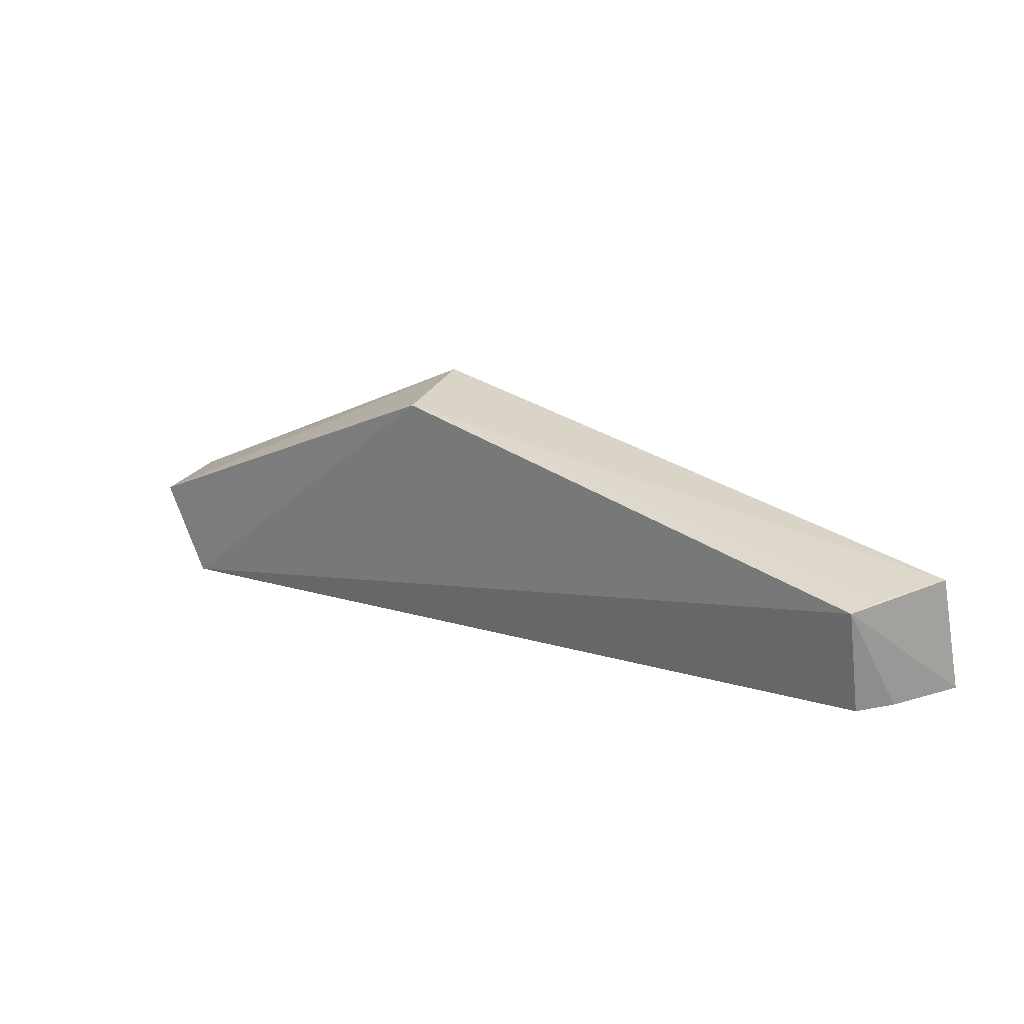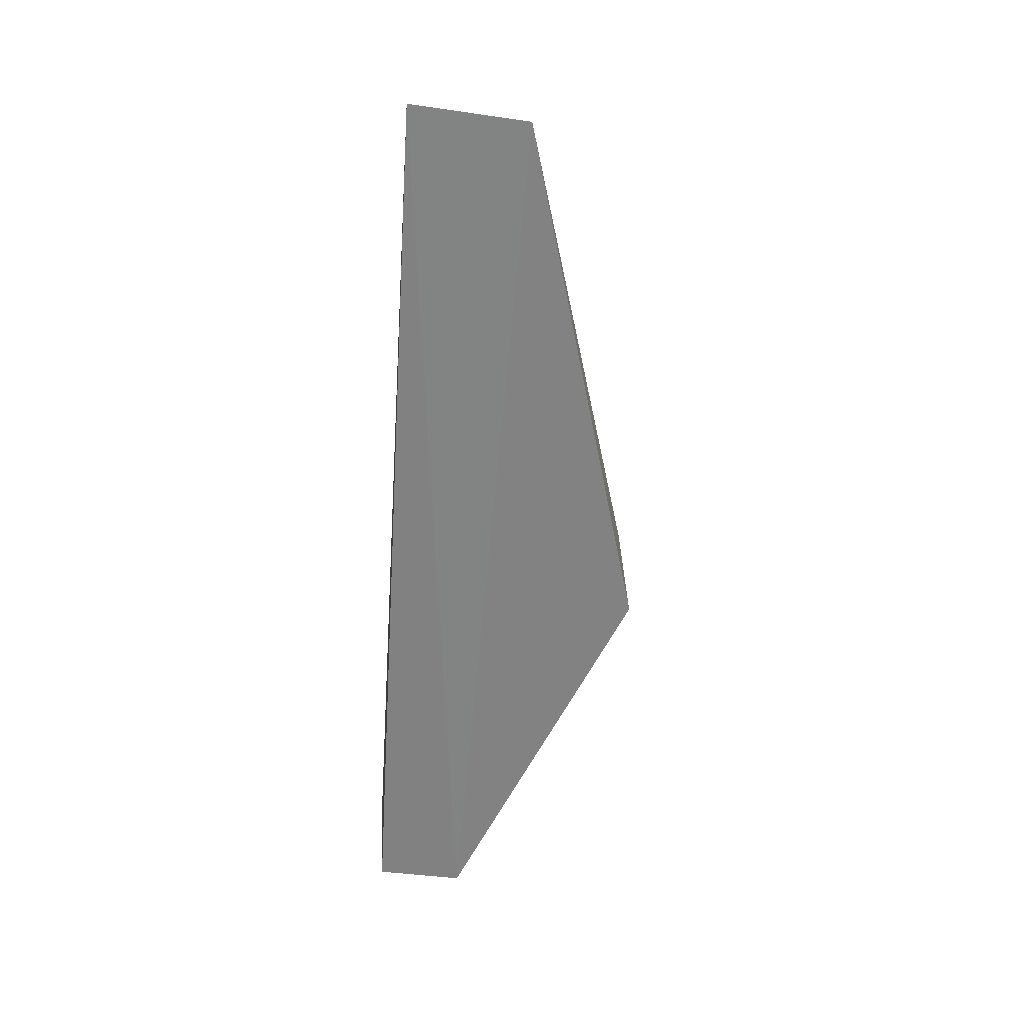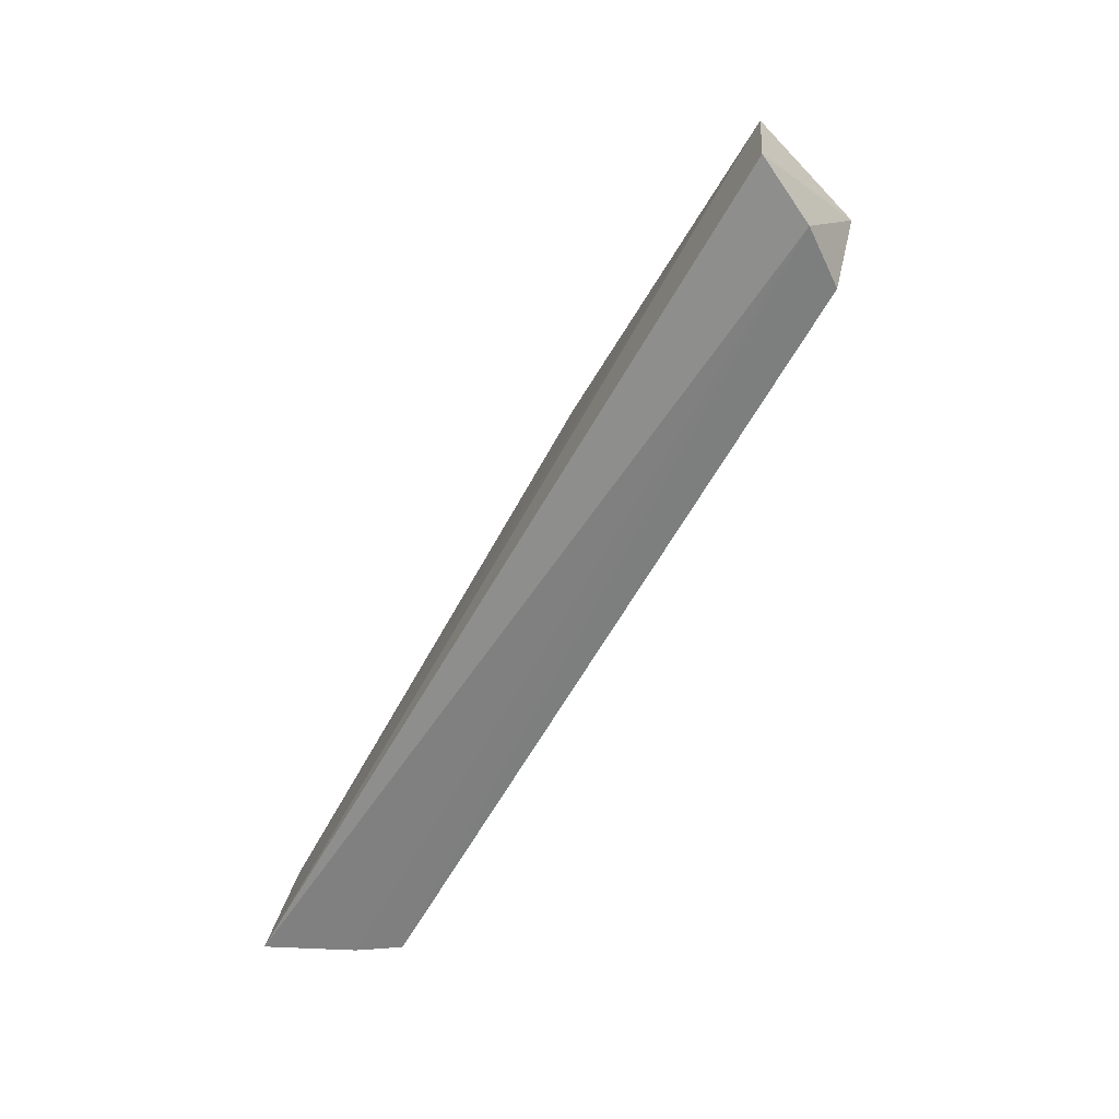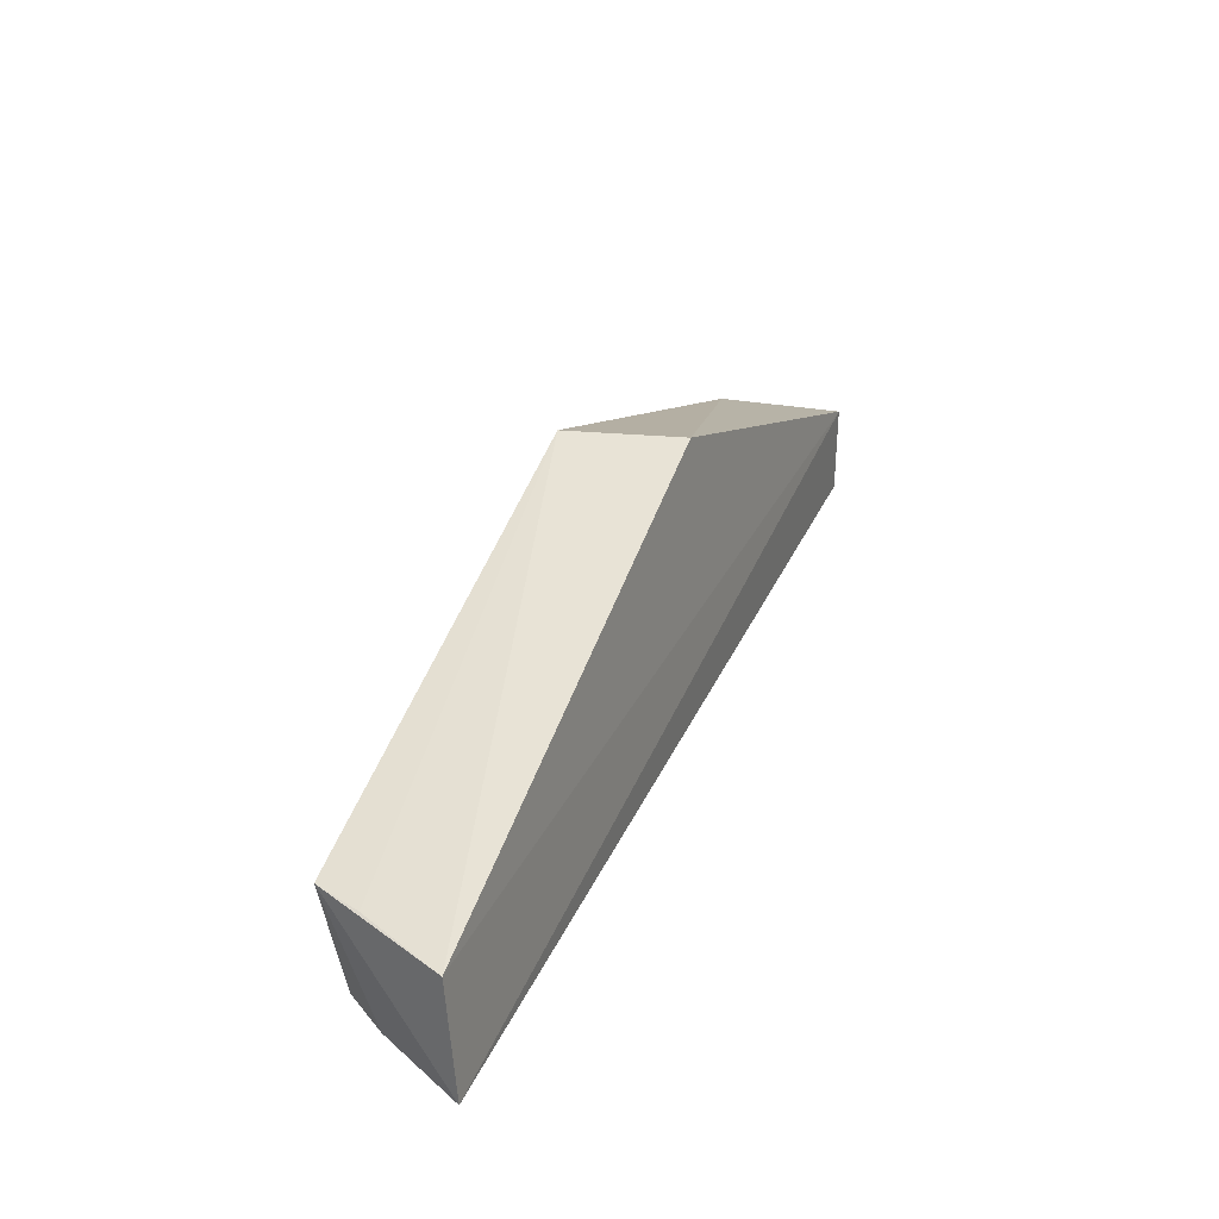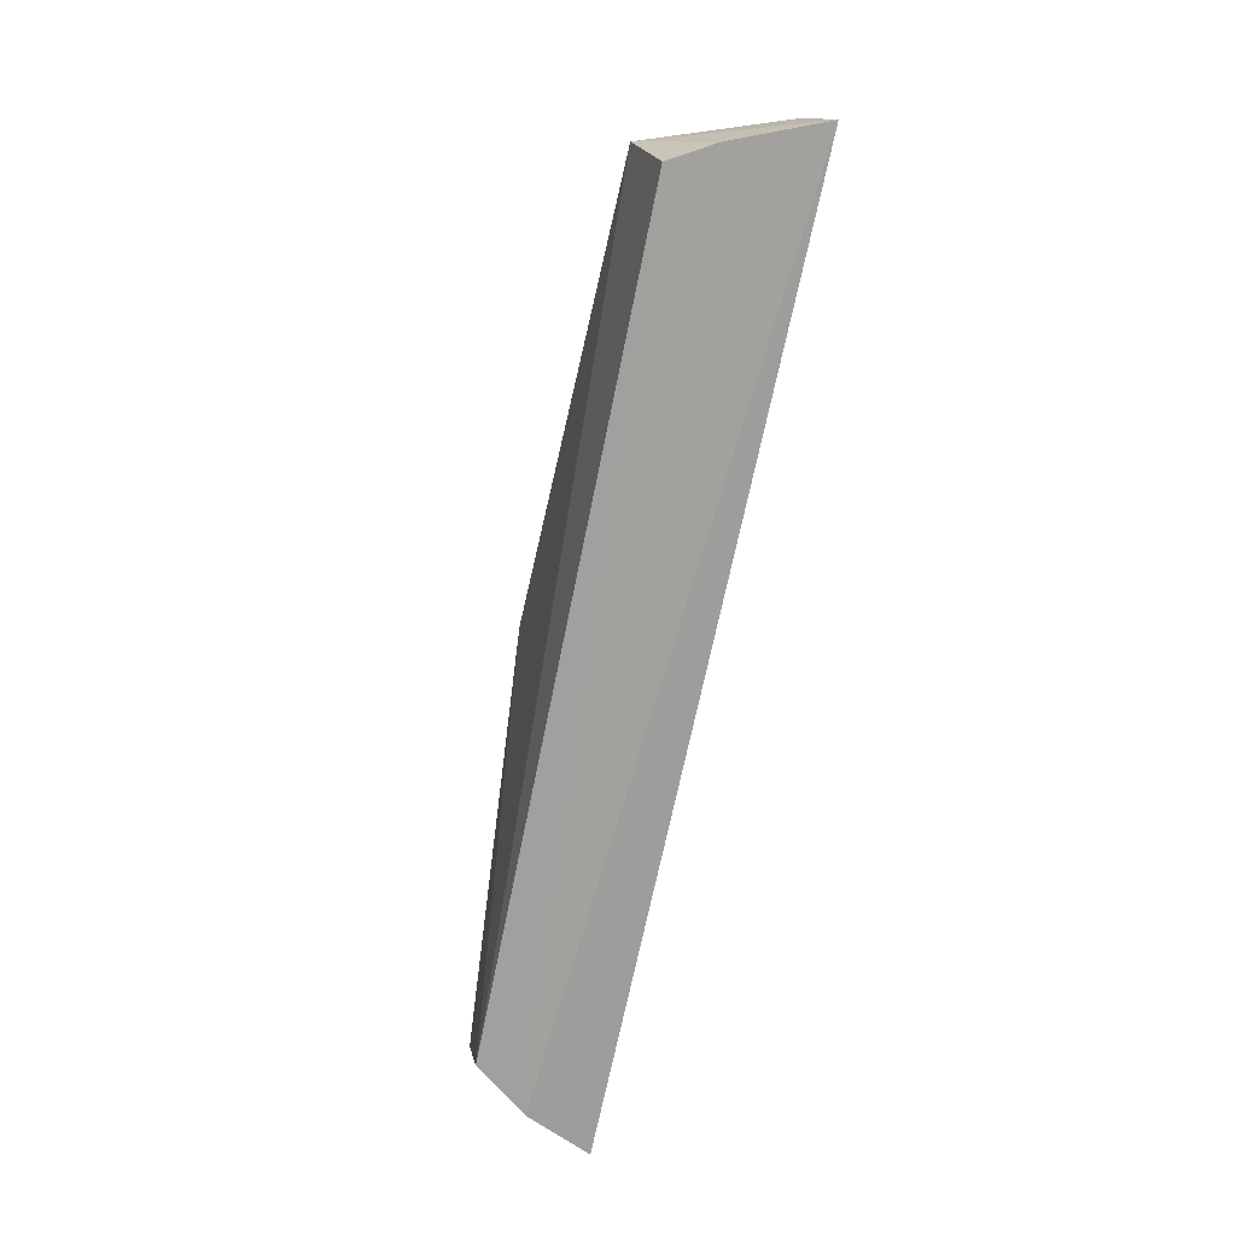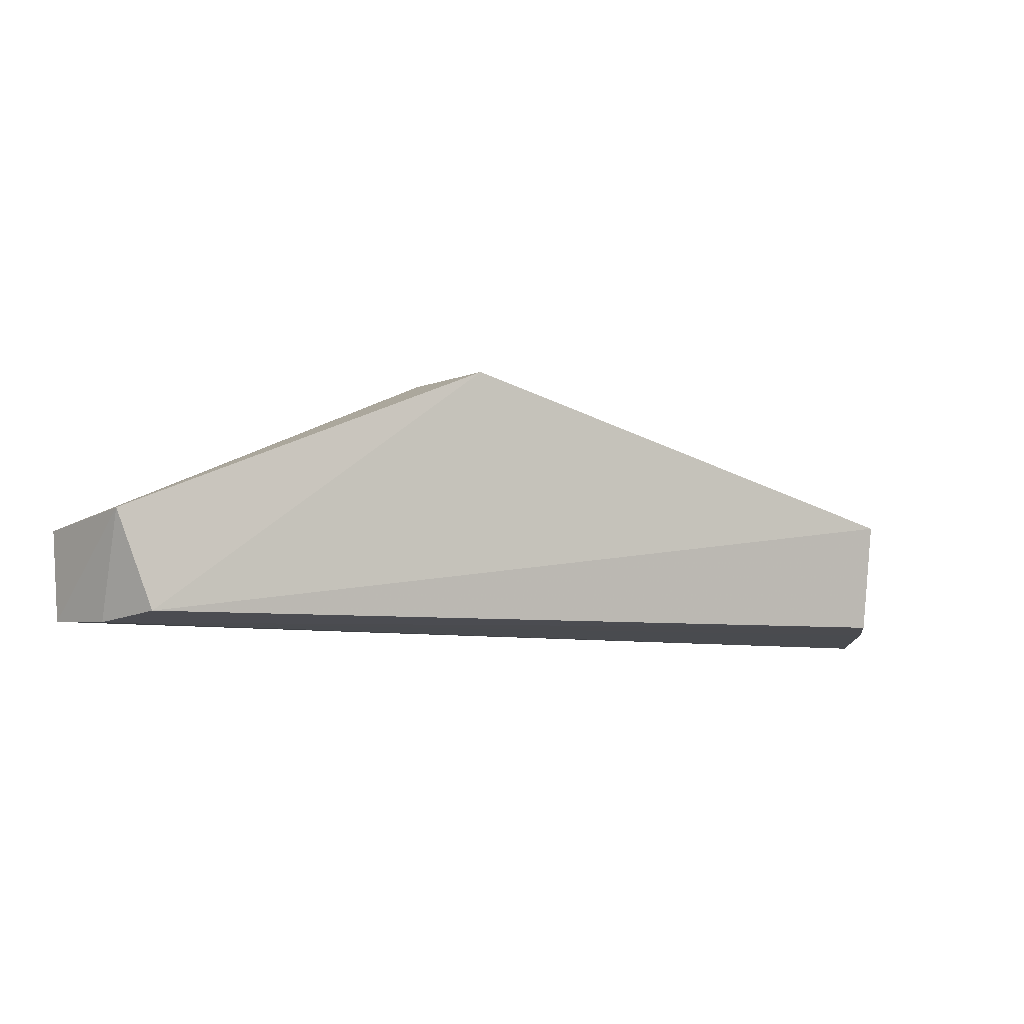
<metadata>
{"format":"obj","ext":"obj","renderer":"f3d","projection":"perspective","resolution":1024,"background":"white","views":[{"elev":19.8,"azim":-148.6,"up":"+Z"},{"elev":-61.6,"azim":-93.1,"up":"+Y"},{"elev":-63.6,"azim":61.4,"up":"+Z"},{"elev":36.7,"azim":-66.3,"up":"+Z"},{"elev":-70.7,"azim":-100.8,"up":"+Z"},{"elev":-9.3,"azim":156.7,"up":"+Z"}]}
</metadata>
<code>
v 0.006051 0.002535 0.03964
v 0.04384 -0.01085 0.02365
v 0.03656 -0.0001365 0.01541
v -0.04177 -0.004928 0.01654
v -0.04358 -0.01142 0.02698
v 0.0431 -0.01114 0.01518
v -0.03932 0.001218 0.02725
v 0.04018 0.00036 0.02446
v 0.008484 -0.008669 0.04032
v -0.04501 -0.01293 0.01582
v -0.03955 -0.001071 0.01692
v -0.04057 -0.003222 0.02726
v 0.04006 -0.005005 0.01469
f 7 1 3
f 8 3 1
f 8 2 6
f 9 5 2
f 9 1 5
f 9 8 1
f 9 2 8
f 10 7 4
f 10 5 7
f 10 6 2
f 10 2 5
f 11 7 3
f 11 4 7
f 12 7 5
f 12 5 1
f 12 1 7
f 13 8 6
f 13 3 8
f 13 6 10
f 13 10 4
f 13 11 3
f 13 4 11

</code>
